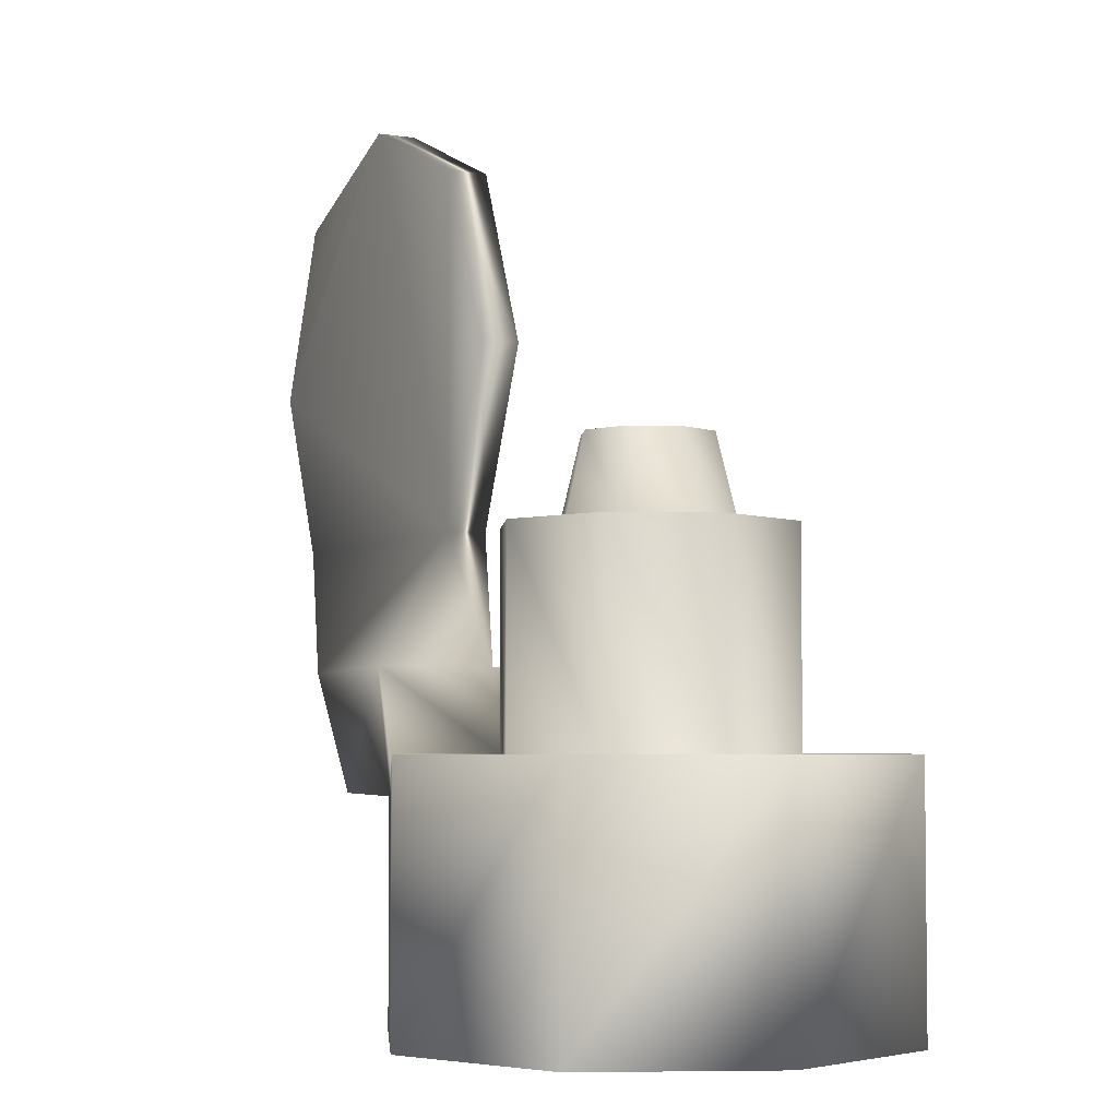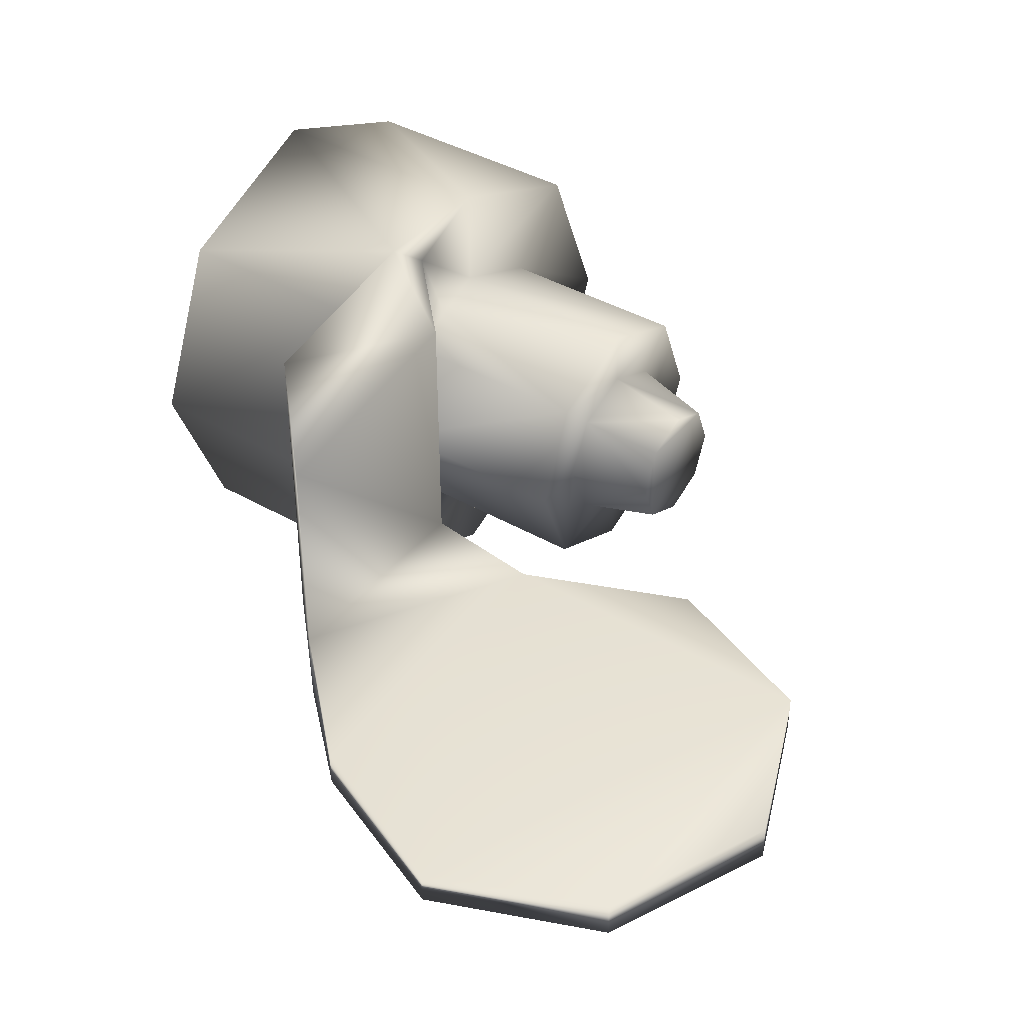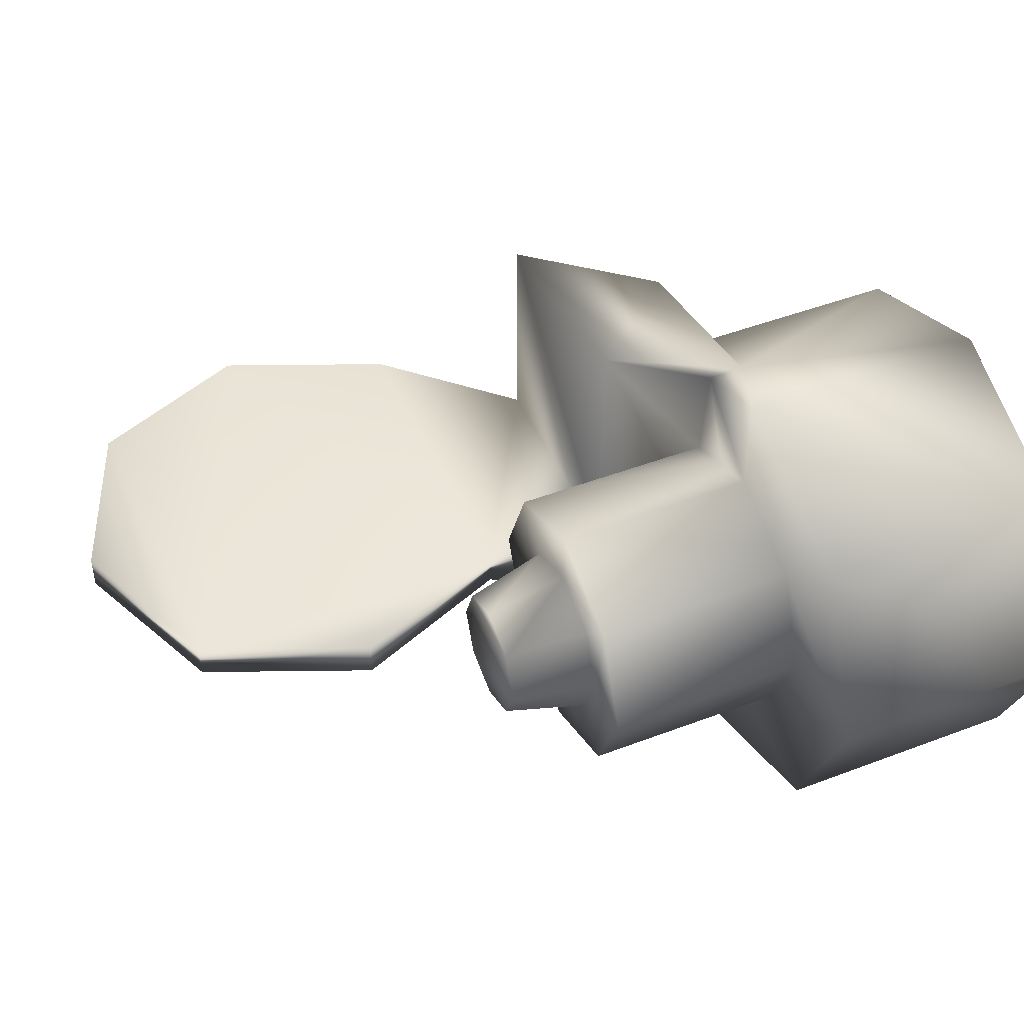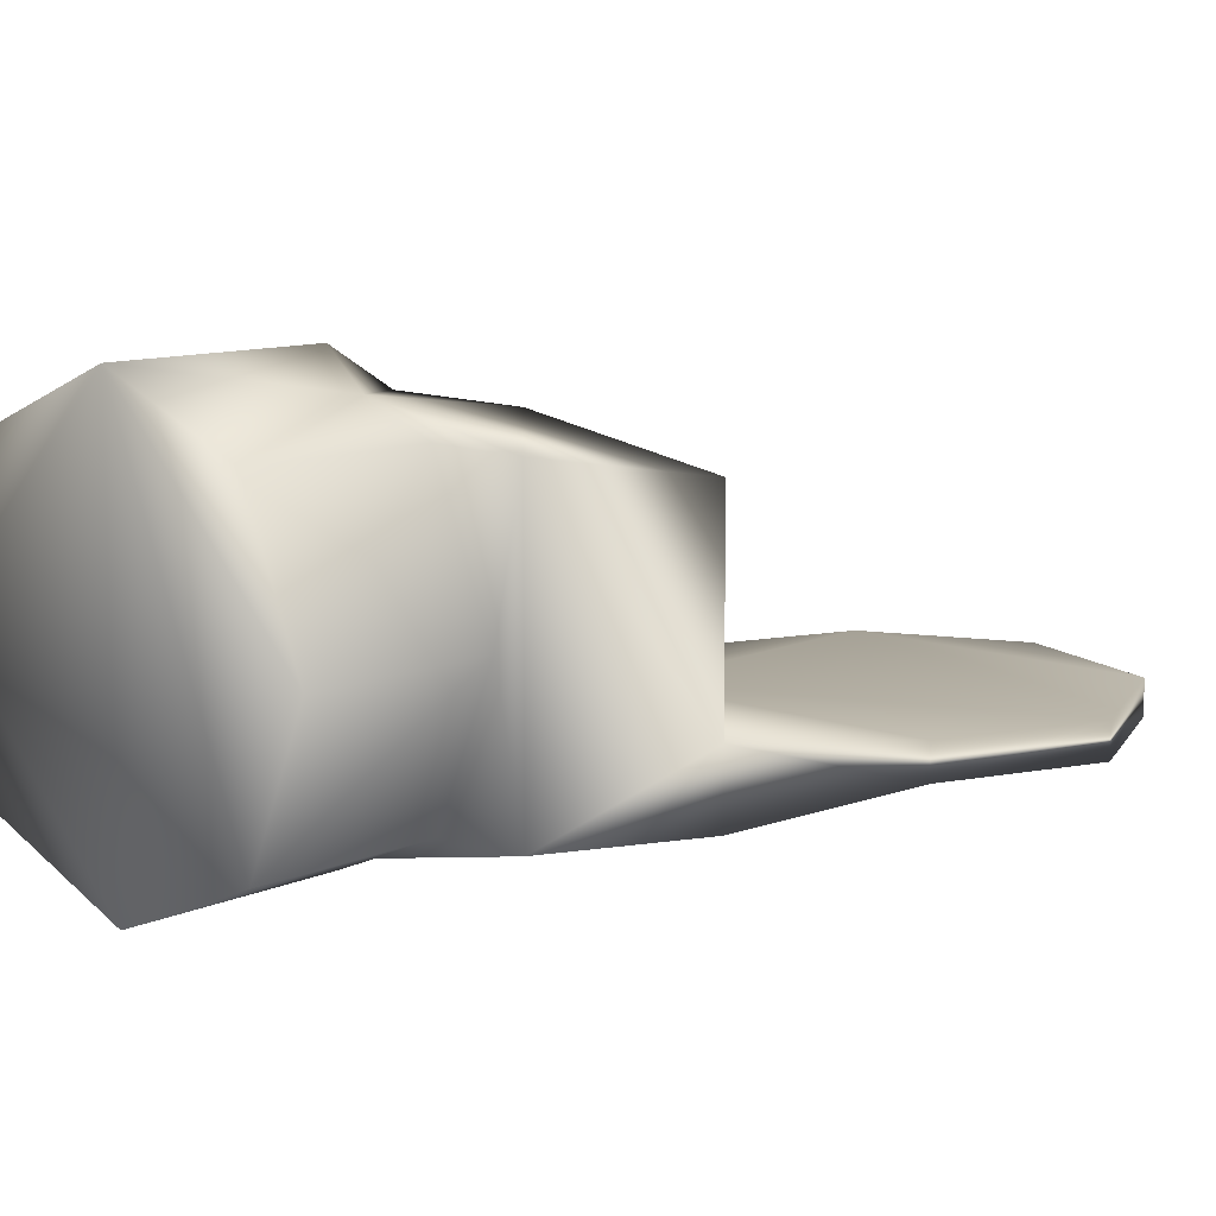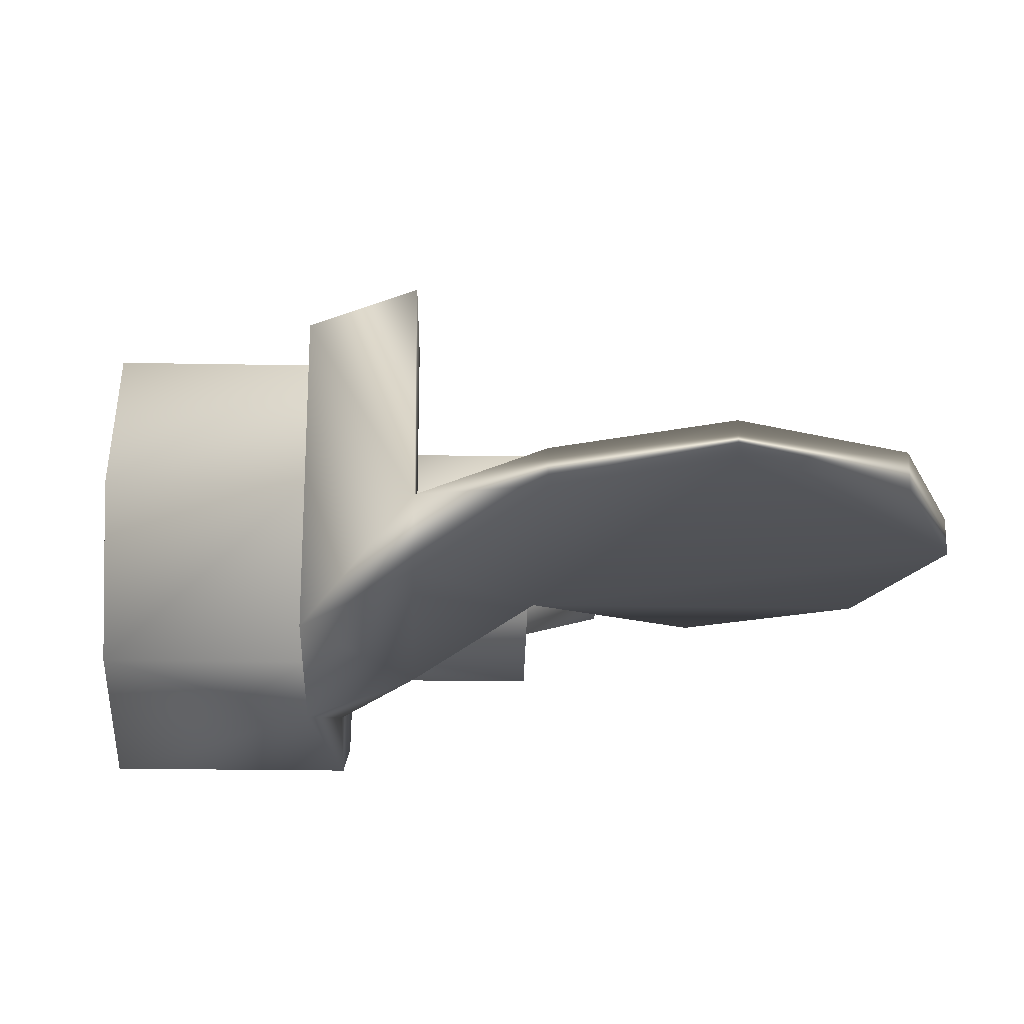
<metadata>
{"format":"obj","ext":"obj","renderer":"f3d","projection":"perspective","resolution":1024,"background":"white","views":[{"elev":-4.1,"azim":63.2,"up":"+Z"},{"elev":40.1,"azim":-54.5,"up":"+Y"},{"elev":47.0,"azim":66.7,"up":"+Y"},{"elev":10.7,"azim":-137.6,"up":"+Y"},{"elev":-21.5,"azim":-91.9,"up":"+Y"}]}
</metadata>
<code>
v 0.000613 0.04196 0.09002
v 0.000613 0.04196 0.1328
v 0.03033 0.02965 0.09002
v 0.03033 0.02965 0.1328
v 0.04264 -6.4e-05 0.09002
v 0.04264 -6.4e-05 0.1328
v 0.03033 -0.02978 0.09002
v 0.03033 -0.02978 0.1328
v 0.000613 -0.04209 0.09002
v 0.000613 -0.04209 0.1328
v -0.0291 -0.02978 0.09002
v -0.04141 -6.4e-05 0.09002
v -0.0291 0.02965 0.09002
v 0.01743 0.01676 0.1328
v 0.000613 0.02373 0.1328
v 0.0244 -6.4e-05 0.1328
v 0.01743 -0.01689 0.1328
v 0.000613 -0.02385 0.1328
v -0.01621 -0.01689 0.1328
v -0.02318 -6.4e-05 0.1328
v -0.01621 0.01676 0.1328
v 0.01743 0.01676 0.1675
v 0.000613 0.02373 0.1675
v 0.0244 -6.4e-05 0.1675
v 0.01743 -0.01689 0.1675
v 0.000613 -0.02385 0.1675
v -0.01621 -0.01689 0.1675
v -0.02318 -6.4e-05 0.1675
v -0.01621 0.01676 0.1675
v 0.01064 0.009969 0.1675
v 0.000613 0.01412 0.1675
v 0.0148 -6.4e-05 0.1675
v 0.01064 -0.0101 0.1675
v 0.000613 -0.01425 0.1675
v -0.00942 -0.0101 0.1675
v -0.01358 -6.4e-05 0.1675
v -0.00942 0.009969 0.1675
v 0.008164 0.007487 0.1815
v 0.000613 0.01061 0.1815
v 0.01129 -6.4e-05 0.1815
v 0.008164 -0.007614 0.1815
v 0.000613 -0.01074 0.1815
v -0.006938 -0.007614 0.1815
v -0.01007 -6.4e-05 0.1815
v -0.006938 0.007487 0.1815
v -0.01425 -0.03593 0.1328
v -0.01425 0.03581 0.1328
v -0.007798 -0.02037 0.1328
v -0.007798 0.02024 0.1328
v -0.0291 -0.02978 0.1265
v -0.04141 -6.4e-05 0.1265
v -0.0291 0.02965 0.1265
v -0.01463 0.03565 0.1265
v -0.01445 -0.03585 0.1265
v -0.04744 -0.02917 0.1265
v -0.06825 0.02624 0.1463
v -0.04744 0.02917 0.1265
v -0.02824 0.03312 0.1465
v -0.06825 -0.02624 0.1463
v -0.02765 -0.03237 0.1465
v -0.02794 -0.0125 0.1465
v -0.06825 -0.0125 0.1463
v -0.05998 -0.0125 0.2384
v -0.05998 -0.019 0.2384
v -0.03085 -0.0125 0.2263
v -0.03085 -0.019 0.2263
v -0.01878 -0.0125 0.1972
v -0.01878 -0.019 0.1972
v -0.03085 -0.0125 0.168
v -0.03085 -0.019 0.168
v -0.08912 -0.0125 0.168
v -0.08912 -0.019 0.168
v -0.1012 -0.0125 0.1972
v -0.1012 -0.019 0.1972
v -0.08912 -0.0125 0.2263
v -0.08912 -0.019 0.2263
v 0.03033 0.02965 0.1328
v 0.04264 -6.4e-05 0.1328
v 0.04264 -6.4e-05 0.09002
v 0.04264 -6.4e-05 0.1328
v 0.03033 -0.02978 0.1328
v 0.03033 -0.02978 0.09002
v -0.0291 0.02965 0.09002
v -0.0291 0.02965 0.1265
v -0.01463 0.03565 0.1265
v -0.01621 -0.01689 0.1328
v -0.02765 -0.03237 0.1465
v -0.01425 -0.03593 0.1328
v 0.000613 -0.04209 0.1328
v -0.01425 -0.03593 0.1328
v -0.01445 -0.03585 0.1265
v 0.000613 0.02373 0.1675
v -0.007798 0.02024 0.1328
v -0.01621 0.01676 0.1675
v 0.000613 0.04196 0.09002
v 0.04264 -6.4e-05 0.09002
v 0.000613 -0.04209 0.09002
v 0.000613 0.02373 0.1328
v 0.01743 0.01676 0.1328
v 0.03033 0.02965 0.1328
v 0.01743 0.01676 0.1328
v 0.0244 -6.4e-05 0.1328
v 0.04264 -6.4e-05 0.1328
v 0.01743 -0.01689 0.1328
v 0.000613 -0.02385 0.1328
v 0.000613 -0.04209 0.1328
v 0.03033 -0.02978 0.1328
v -0.04744 0.02917 0.1265
v -0.04744 -0.02917 0.1265
v -0.06825 -0.0125 0.1463
v -0.04744 -0.02917 0.1265
v -0.01445 -0.03585 0.1265
v -0.02765 -0.03237 0.1465
v 0.000613 0.04196 0.1328
v -0.01425 0.03581 0.1328
v -0.00942 0.009969 0.1675
v -0.006938 0.007487 0.1815
v 0.000613 0.01061 0.1815
v -0.02318 -6.4e-05 0.1328
v -0.02318 -6.4e-05 0.1675
v -0.01621 -0.01689 0.1675
v -0.02318 -6.4e-05 0.1675
v -0.01621 -0.01689 0.1675
v -0.007798 -0.02037 0.1328
v 0.000613 -0.02385 0.1675
v 0.01743 -0.01689 0.1675
v 0.0244 -6.4e-05 0.1328
v 0.0244 -6.4e-05 0.1675
v 0.01743 -0.01689 0.1675
v 0.01743 0.01676 0.1675
v 0.0244 -6.4e-05 0.1675
v 0.000613 0.02373 0.1675
v 0.01743 0.01676 0.1675
v 0.000613 0.01412 0.1675
v 0.01064 0.009969 0.1675
v 0.0148 -6.4e-05 0.1675
v 0.01064 -0.0101 0.1675
v 0.000613 -0.01425 0.1675
v 0.000613 -0.02385 0.1675
v -0.00942 -0.0101 0.1675
v -0.01621 -0.01689 0.1675
v -0.01358 -6.4e-05 0.1675
v -0.01621 0.01676 0.1675
v 0.008164 0.007487 0.1815
v -0.006938 -0.007614 0.1815
v -0.01358 -6.4e-05 0.1675
v -0.01007 -6.4e-05 0.1815
v -0.00942 -0.0101 0.1675
v -0.006938 -0.007614 0.1815
v 0.000613 -0.01074 0.1815
v 0.008164 -0.007614 0.1815
v 0.000613 -0.01074 0.1815
v 0.01129 -6.4e-05 0.1815
v 0.008164 -0.007614 0.1815
v 0.01064 0.009969 0.1675
v 0.008164 0.007487 0.1815
v 0.01129 -6.4e-05 0.1815
v 0.000613 0.01061 0.1815
v 0.008164 0.007487 0.1815
v 0.03033 -0.02978 0.1328
v -0.01463 0.03565 0.1265
v -0.01425 0.03581 0.1328
v 0.000613 0.04196 0.1328
v -0.0291 -0.02978 0.09002
v -0.0291 -0.02978 0.1265
v -0.04141 -6.4e-05 0.1265
v -0.04141 -6.4e-05 0.09002
v -0.04141 -6.4e-05 0.1265
v -0.0291 0.02965 0.1265
v -0.01621 0.01676 0.1328
v 0.000613 0.04196 0.1328
v 0.03033 0.02965 0.1328
v 0.03033 0.02965 0.09002
v -0.04141 -6.4e-05 0.1265
v -0.04744 0.02917 0.1265
v -0.02794 -0.0125 0.1465
v -0.02824 0.03312 0.1465
v -0.06825 0.02624 0.1463
v -0.02824 0.03312 0.1465
v -0.01463 0.03565 0.1265
v -0.01445 -0.03585 0.1265
v -0.0291 -0.02978 0.09002
v -0.01621 0.01676 0.1328
v -0.02824 0.03312 0.1465
v -0.02318 -6.4e-05 0.1328
v -0.02794 -0.0125 0.1465
v -0.06825 -0.0125 0.1463
v -0.08912 -0.0125 0.168
v -0.03085 -0.0125 0.168
v -0.05998 -0.019 0.2384
v -0.03085 -0.019 0.2263
v -0.03085 -0.0125 0.2263
v -0.03085 -0.019 0.2263
v -0.01878 -0.019 0.1972
v -0.01878 -0.0125 0.1972
v -0.01878 -0.019 0.1972
v -0.03085 -0.019 0.168
v -0.08912 -0.019 0.168
v -0.1012 -0.019 0.1972
v -0.1012 -0.0125 0.1972
v -0.03085 -0.019 0.168
v -0.08912 -0.019 0.168
v -0.06825 -0.02624 0.1463
v -0.08912 -0.019 0.2263
v -0.05998 -0.019 0.2384
v -0.05998 -0.0125 0.2384
v -0.1012 -0.019 0.1972
v -0.08912 -0.019 0.2263
v -0.08912 -0.0125 0.2263
v -0.03085 -0.0125 0.168
v -0.03085 -0.019 0.168
v -0.03085 -0.0125 0.2263
v 0.03033 0.02965 0.09002
v 0.04264 -6.4e-05 0.09002
v -0.0291 0.02965 0.09002
v -0.007798 -0.02037 0.1328
v -0.01621 -0.01689 0.1328
v 0.000613 -0.04209 0.09002
v -0.007798 0.02024 0.1328
v 0.000613 0.02373 0.1328
v 0.000613 0.04196 0.09002
v -0.0291 -0.02978 0.09002
v -0.04141 -6.4e-05 0.09002
v 0.03033 -0.02978 0.09002
v 0.03033 0.02965 0.09002
v 0.000613 0.02373 0.1328
v 0.01743 -0.01689 0.1328
v 0.000613 -0.02385 0.1328
v -0.06825 0.02624 0.1463
v -0.06825 -0.02624 0.1463
v -0.01425 -0.03593 0.1328
v -0.00942 0.009969 0.1675
v -0.01621 -0.01689 0.1328
v 0.000613 0.01412 0.1675
v 0.0148 -6.4e-05 0.1675
v 0.01064 -0.0101 0.1675
v 0.000613 -0.01425 0.1675
v 0.000613 -0.02385 0.1675
v -0.006938 -0.007614 0.1815
v -0.006938 0.007487 0.1815
v -0.01007 -6.4e-05 0.1815
v -0.006938 0.007487 0.1815
v 0.03033 -0.02978 0.09002
v -0.04141 -6.4e-05 0.09002
v -0.0291 -0.02978 0.1265
v -0.04744 -0.02917 0.1265
v -0.02794 -0.0125 0.1465
v -0.04744 0.02917 0.1265
v -0.02765 -0.03237 0.1465
v -0.06825 -0.0125 0.1463
v -0.05998 -0.0125 0.2384
v -0.01878 -0.0125 0.1972
v -0.06825 -0.02624 0.1463
v -0.08912 -0.0125 0.168
v -0.08912 -0.0125 0.2263
v -0.1012 -0.0125 0.1972
v -0.08912 -0.0125 0.2263
v -0.03085 -0.0125 0.168
v -0.01878 -0.0125 0.1972
v -0.03085 -0.019 0.2263
v -0.1012 -0.019 0.1972
v -0.05998 -0.019 0.2384
f 4 6 5
f 6 8 7
f 13 52 53
f 19 60 46
f 10 46 54
f 23 49 29
f 1 5 9
f 15 14 4
f 14 16 6
f 17 8 6
f 18 10 8
f 57 55 62
f 55 54 60
f 15 2 47
f 37 45 39
f 20 28 29
f 19 27 28
f 27 48 26
f 17 25 26
f 16 24 25
f 14 22 24
f 15 23 22
f 31 30 22
f 32 24 22
f 33 25 24
f 34 26 25
f 34 35 27
f 36 28 27
f 37 29 28
f 31 23 29
f 38 45 43
f 37 36 44
f 35 43 44
f 34 42 43
f 33 41 42
f 32 40 41
f 30 38 40
f 31 39 38
f 18 48 46
f 8 10 9
f 53 47 2
f 11 50 51
f 12 51 52
f 21 49 47
f 2 4 3
f 51 55 57
f 61 58 56
f 58 53 57
f 54 50 11
f 20 21 58
f 19 20 61
f 62 71 69
f 64 66 65
f 66 68 67
f 68 70 69
f 72 71 62
f 72 74 73
f 70 72 59
f 76 64 63
f 74 76 75
f 61 69 70
f 65 69 73
f 64 74 70
f 3 4 5
f 5 6 7
f 1 13 53
f 48 19 46
f 9 10 54
f 49 23 15
f 49 21 29
f 12 13 1
f 1 11 12
f 5 7 9
f 1 3 5
f 9 11 1
f 2 15 4
f 4 14 6
f 16 17 6
f 17 18 8
f 62 56 57
f 55 59 62
f 46 60 54
f 55 60 59
f 49 15 47
f 31 37 39
f 21 20 29
f 20 19 28
f 48 27 19
f 48 18 26
f 18 17 26
f 17 16 25
f 16 14 24
f 14 15 22
f 23 31 22
f 30 32 22
f 32 33 24
f 33 34 25
f 26 34 27
f 35 36 27
f 36 37 28
f 37 31 29
f 43 40 38
f 43 42 41
f 45 44 43
f 38 39 45
f 43 41 40
f 45 37 44
f 36 35 44
f 35 34 43
f 34 33 42
f 33 32 41
f 32 30 40
f 30 31 38
f 10 18 46
f 7 8 9
f 1 53 2
f 12 11 51
f 13 12 52
f 58 21 47
f 1 2 3
f 50 54 55
f 57 53 52
f 51 50 55
f 57 52 51
f 62 61 56
f 53 58 47
f 58 57 56
f 9 54 11
f 61 20 58
f 60 19 61
f 61 62 69
f 63 64 65
f 65 66 67
f 67 68 69
f 59 72 62
f 71 72 73
f 60 70 59
f 75 76 63
f 73 74 75
f 60 61 70
f 65 75 63
f 69 71 73
f 65 67 69
f 73 75 65
f 70 68 66
f 74 72 70
f 64 76 74
f 70 66 64
f 77 78 79
f 80 81 82
f 83 84 85
f 86 87 88
f 89 90 91
f 92 93 94
f 95 96 97
f 98 99 100
f 101 102 103
f 104 81 103
f 105 106 107
f 108 109 110
f 111 112 113
f 98 114 115
f 116 117 118
f 119 120 94
f 86 121 122
f 123 124 125
f 104 126 125
f 127 128 129
f 101 130 131
f 98 132 133
f 134 135 133
f 136 128 133
f 137 126 131
f 138 139 129
f 138 140 141
f 142 120 141
f 116 143 122
f 134 132 94
f 144 117 145
f 116 146 147
f 148 149 147
f 138 150 145
f 137 151 152
f 136 153 154
f 155 156 157
f 134 158 159
f 105 124 88
f 160 106 97
f 161 162 163
f 164 165 166
f 167 168 169
f 170 93 115
f 171 172 173
f 174 109 175
f 176 177 178
f 179 180 175
f 181 165 182
f 119 183 184
f 86 185 186
f 187 188 189
f 190 191 192
f 193 194 195
f 196 197 189
f 198 188 110
f 198 199 200
f 201 202 203
f 204 205 206
f 207 208 209
f 176 210 211
f 212 210 200
f 190 199 211
f 213 172 79
f 214 78 82
f 95 215 85
f 216 217 88
f 218 106 91
f 219 132 220
f 219 183 94
f 167 215 221
f 95 222 223
f 214 224 97
f 95 225 79
f 218 222 221
f 171 226 100
f 77 99 103
f 127 227 103
f 104 228 107
f 187 229 175
f 111 230 110
f 231 87 91
f 111 87 203
f 219 226 115
f 134 232 118
f 170 185 94
f 119 217 122
f 216 121 233
f 216 228 125
f 105 227 125
f 104 102 129
f 127 99 131
f 101 226 133
f 92 234 133
f 155 235 133
f 136 236 131
f 137 237 129
f 238 237 141
f 148 146 141
f 142 232 122
f 116 234 94
f 239 153 159
f 239 150 154
f 240 241 145
f 144 158 242
f 239 151 157
f 240 232 147
f 142 140 147
f 148 237 145
f 138 236 152
f 137 235 154
f 136 135 157
f 155 234 159
f 89 228 88
f 243 81 97
f 95 180 163
f 167 222 166
f 83 244 169
f 179 183 115
f 95 114 173
f 245 112 246
f 108 180 169
f 174 165 246
f 108 84 166
f 187 247 178
f 161 177 115
f 179 248 178
f 218 112 182
f 176 185 184
f 249 217 186
f 176 250 189
f 251 205 192
f 212 191 195
f 252 194 189
f 253 202 110
f 254 202 200
f 249 197 203
f 255 208 206
f 256 199 209
f 249 247 211
f 212 257 206
f 258 188 200
f 212 259 189
f 256 257 192
f 201 194 260
f 207 202 211
f 190 208 261
f 201 191 262

</code>
